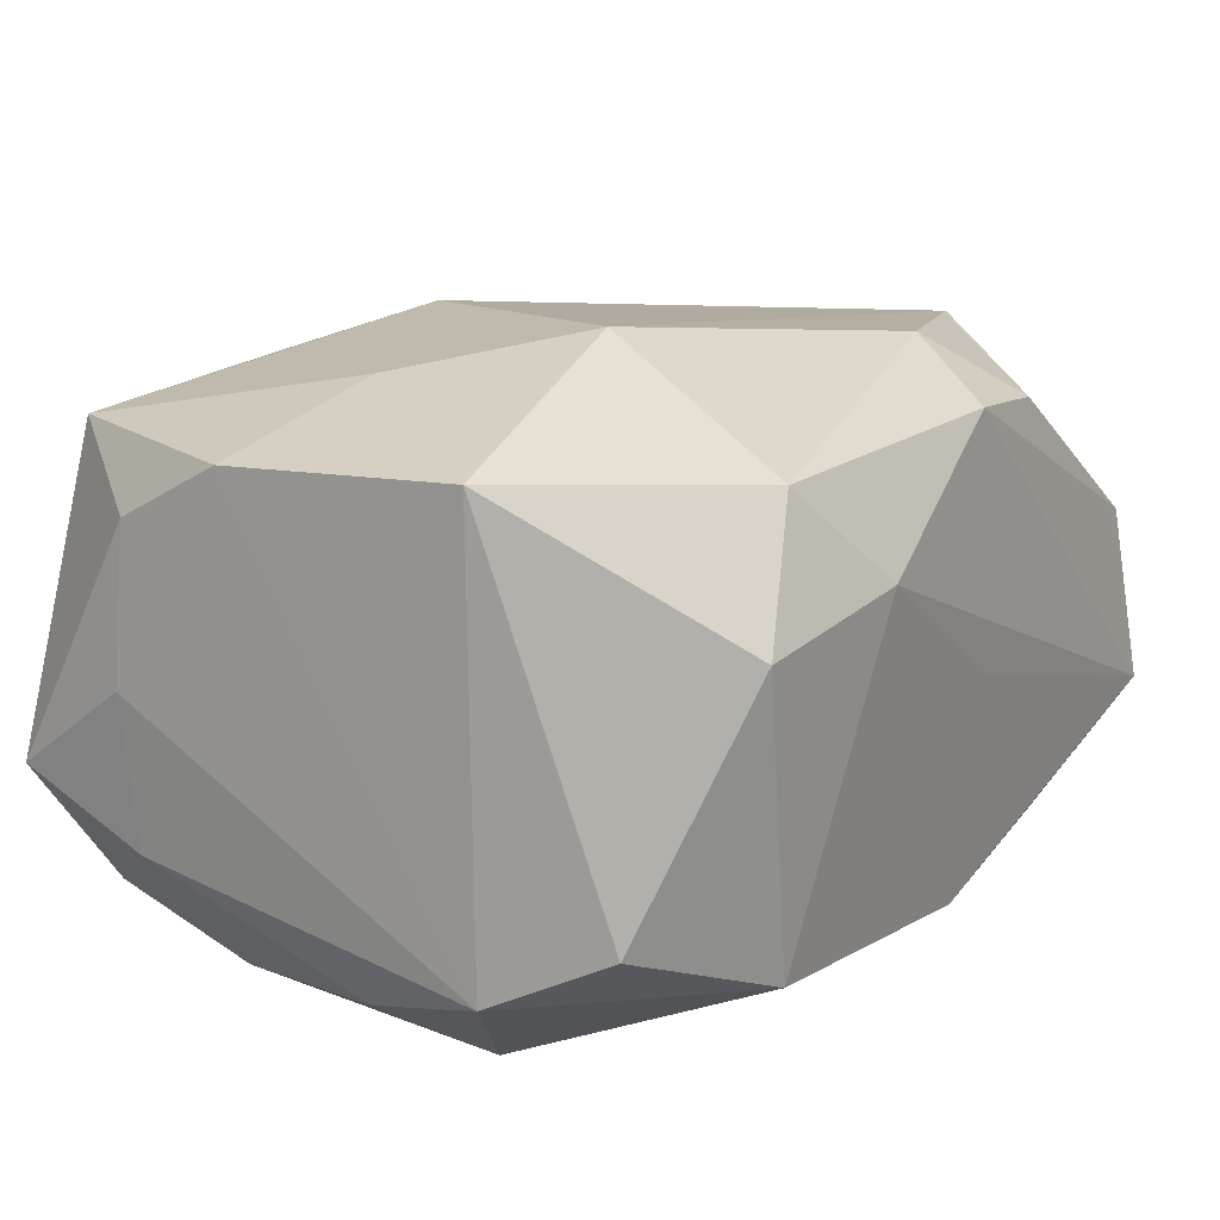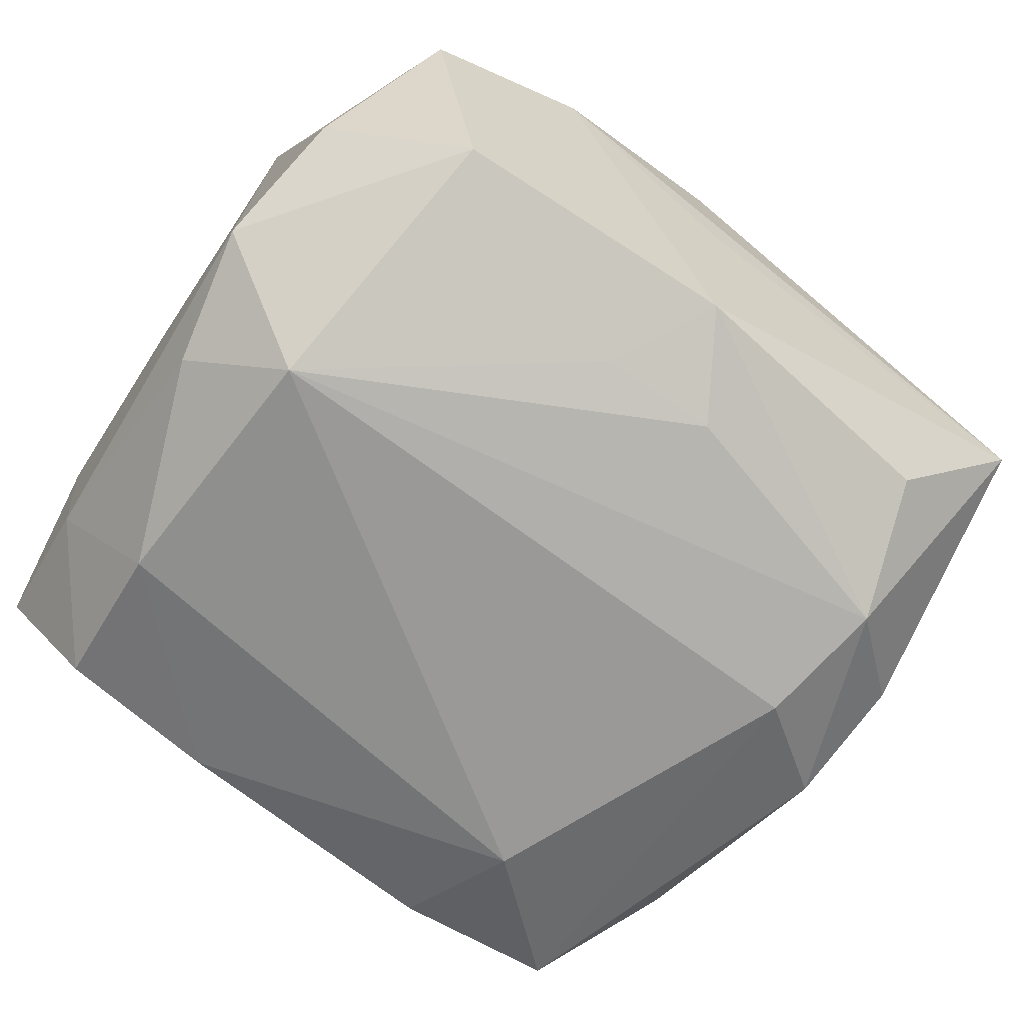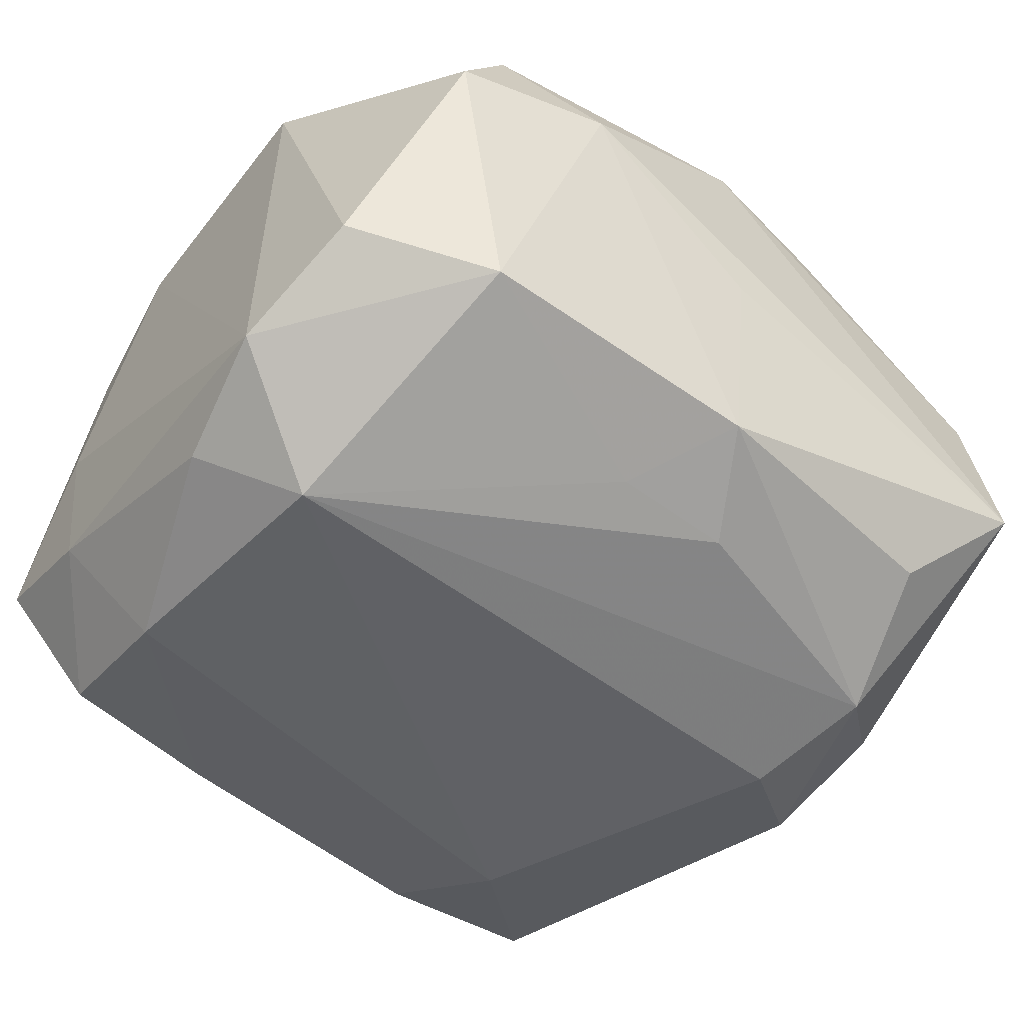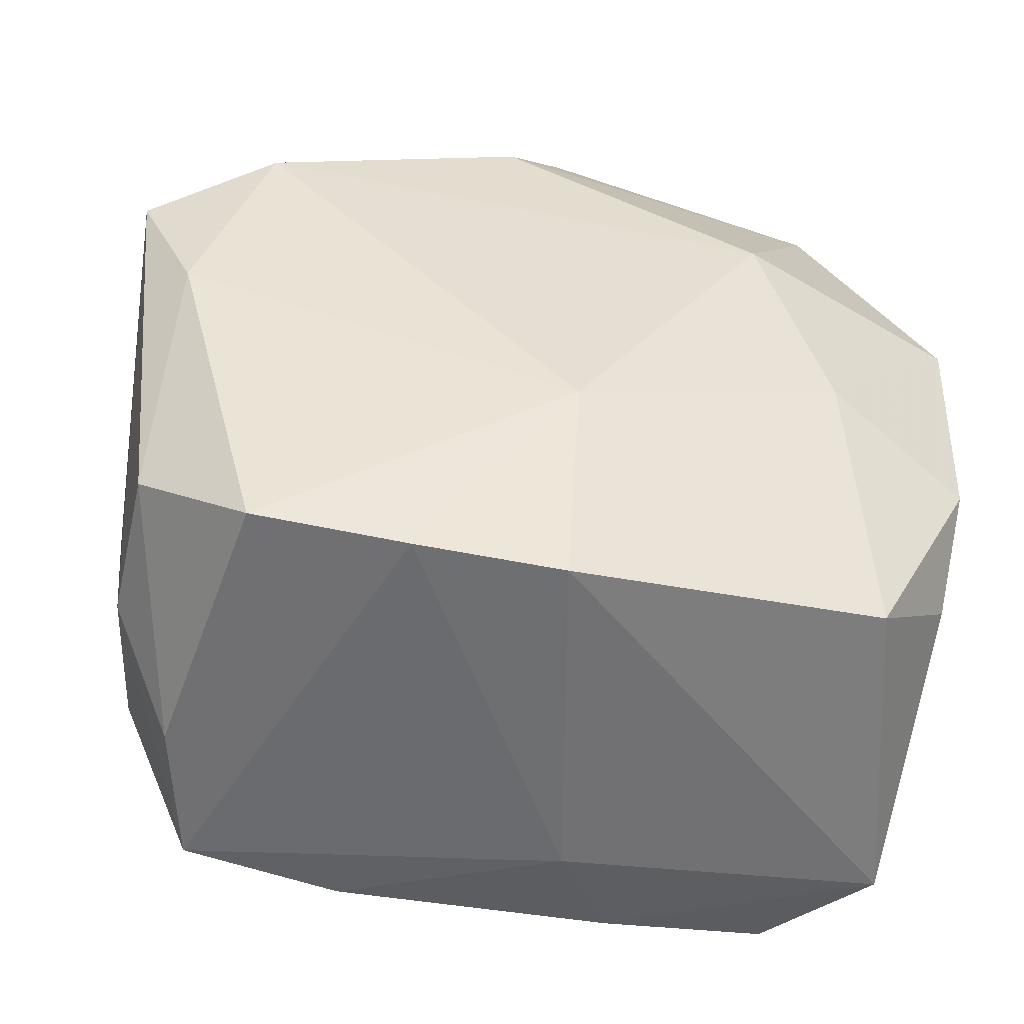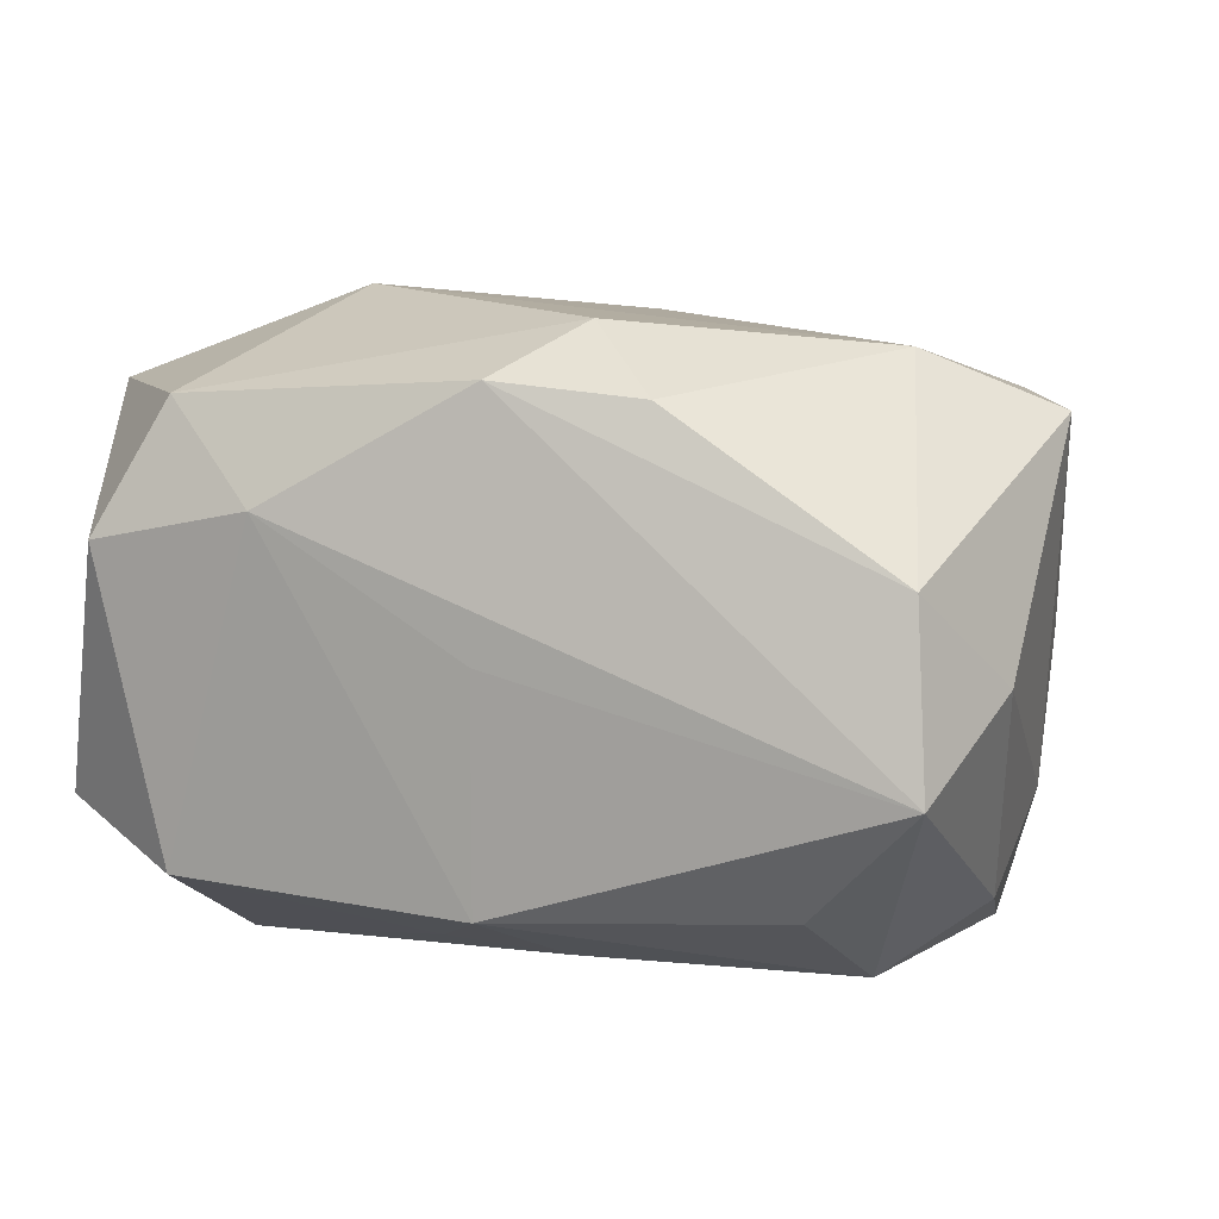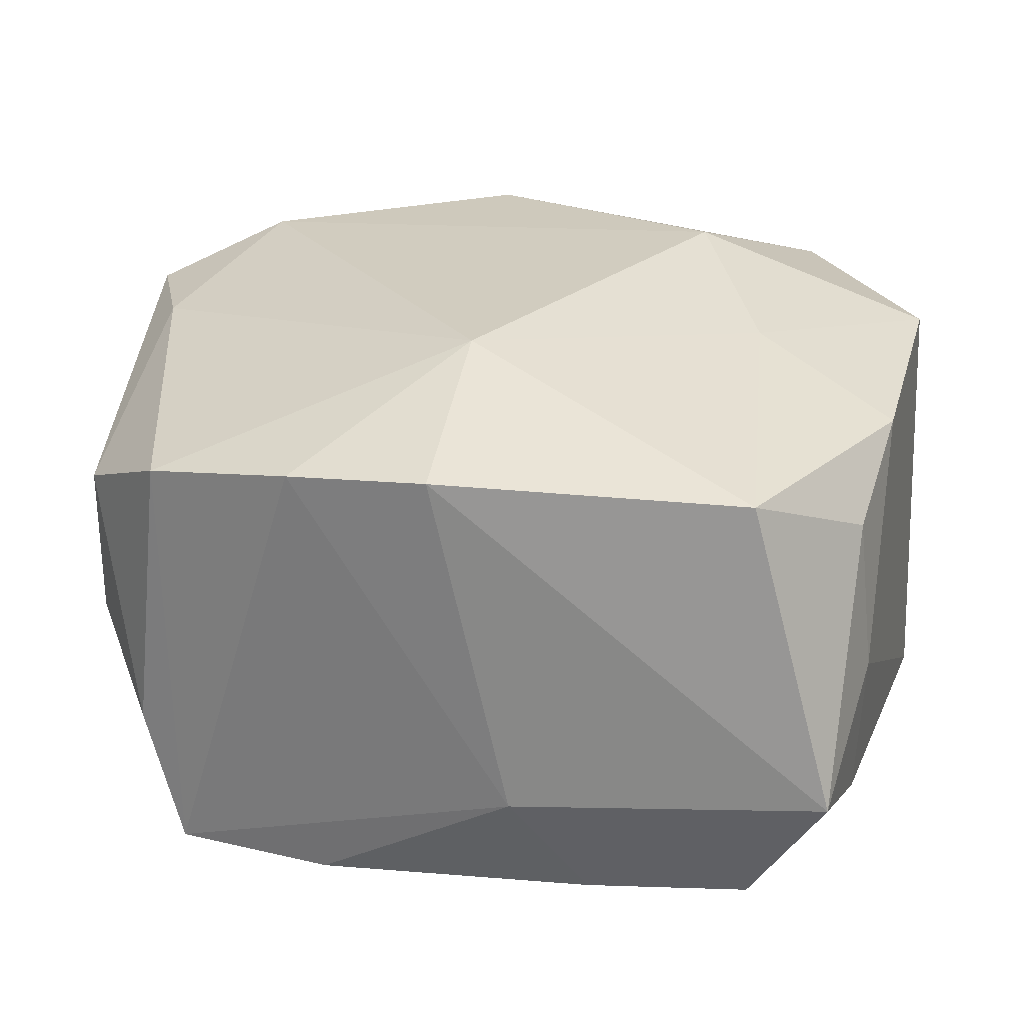
<metadata>
{"format":"obj","ext":"obj","renderer":"f3d","projection":"perspective","resolution":1024,"background":"white","views":[{"elev":15.4,"azim":121.0,"up":"+Z"},{"elev":-68.9,"azim":143.8,"up":"+Z"},{"elev":-50.2,"azim":140.4,"up":"+Z"},{"elev":-55.3,"azim":-13.1,"up":"+Y"},{"elev":7.4,"azim":-164.2,"up":"+Z"},{"elev":25.6,"azim":12.4,"up":"+Z"}]}
</metadata>
<code>
v -0.02805 0.02767 0.00629
v 0.02406 0.006393 -0.02261
v 0.01358 0.008371 0.02429
v -0.01168 -0.02897 0.01607
v -0.03495 0.009752 0.01624
v 0.0305 0.000824 -0.01791
v -0.02262 -0.0261 -0.01839
v -0.02881 -0.01736 -0.01274
v -0.004257 0.02031 -0.01935
v -0.02946 0.0007435 -0.01947
v 0.0212 0.02544 0.01738
v 0.02318 -0.02609 -0.01698
v -0.01144 0.02709 0.01749
v -0.02183 0.005954 -0.02261
v -0.001 -0.0148 0.02217
v -0.0009385 0.0283 0.01862
v -0.02077 0.02507 -0.01507
v -0.03215 0.0004156 -0.01031
v 0.01998 -0.005361 0.02098
v 0.03098 -0.009967 0.01645
v -0.03097 -0.01887 -0.00181
v 0.03147 0.02003 -0.01052
v -0.0003828 0.02918 0.0008378
v 0.03181 0.00943 0.0176
v -0.02309 -0.0266 0.01434
v -0.01283 -0.0174 -0.02261
v 0.02257 -0.02778 0.01648
v 0.01423 0.02945 0.01024
v 0.02181 0.02611 -0.0143
v 0.02972 -0.019 0.0117
v 0.03027 -0.01808 -0.01142
v 0.02439 -0.01397 -0.02046
v -0.03055 0.009885 -0.01625
v -0.02546 0.01448 0.02046
v -0.02895 0.02945 -0.006719
v -0.02568 -0.0256 -0.00782
v -0.03284 0.02016 -0.0004945
v 0.02639 0.02723 0.007859
v -0.0235 0.01552 -0.02071
v 0.004669 0.01993 -0.0187
v 0.03089 -0.01909 0.0001167
v 0.01082 -0.02685 -0.01787
v 0.0001404 0.02754 -0.01581
v -0.0008195 -0.02995 0.01697
v 0.005194 -0.02989 -0.009463
v -0.03058 -0.000548 0.01723
v -0.03098 -0.01906 0.009792
v -0.006052 0.02096 0.02227
v 0.02916 -0.02914 -0.007063
v 0.03285 0.01059 -0.01524
v -0.01042 -0.02731 -0.01883
f 45 49 44
f 10 7 8
f 45 7 51
f 26 51 7
f 28 16 11
f 2 26 14
f 14 7 10
f 14 26 7
f 35 16 28
f 27 49 30
f 27 44 49
f 10 8 18
f 48 34 3
f 3 11 48
f 48 11 16
f 23 35 28
f 17 35 43
f 35 23 43
f 28 29 43
f 43 23 28
f 16 35 1
f 5 34 1
f 39 35 17
f 39 14 10
f 17 43 39
f 39 43 9
f 2 14 39
f 39 9 2
f 30 49 41
f 32 26 2
f 2 6 32
f 51 26 42
f 45 51 42
f 26 32 42
f 42 32 12
f 42 49 45
f 42 12 49
f 20 27 30
f 20 19 27
f 30 41 20
f 37 18 5
f 5 1 37
f 37 1 35
f 21 8 7
f 21 18 8
f 5 18 21
f 21 47 5
f 46 34 5
f 5 47 46
f 47 25 46
f 4 25 7
f 4 7 45
f 45 44 4
f 2 9 40
f 9 43 40
f 40 29 2
f 40 43 29
f 16 1 13
f 13 1 34
f 13 48 16
f 34 48 13
f 33 39 10
f 35 39 33
f 33 37 35
f 10 18 33
f 18 37 33
f 50 6 2
f 50 20 41
f 2 29 50
f 29 22 50
f 49 12 31
f 12 32 31
f 31 32 6
f 6 50 31
f 31 41 49
f 31 50 41
f 24 50 22
f 20 50 24
f 24 11 3
f 3 19 24
f 19 20 24
f 7 25 36
f 36 21 7
f 36 25 47
f 47 21 36
f 15 46 25
f 25 4 15
f 34 46 15
f 15 4 44
f 3 34 15
f 44 27 15
f 15 19 3
f 27 19 15
f 11 24 38
f 38 24 22
f 28 11 38
f 38 22 29
f 38 29 28

</code>
